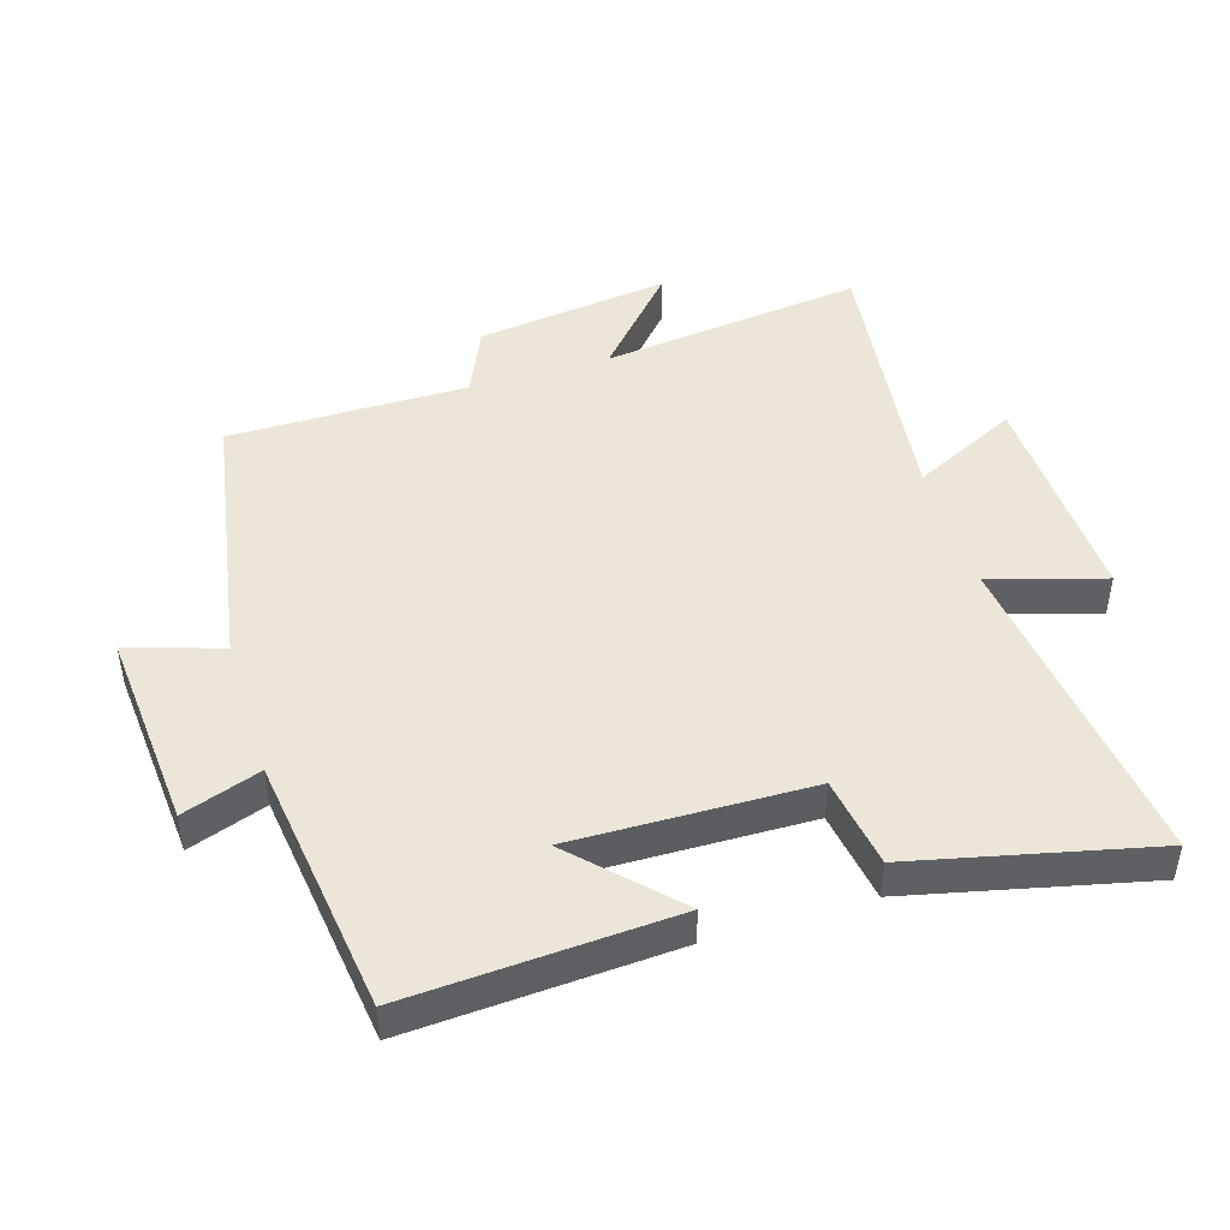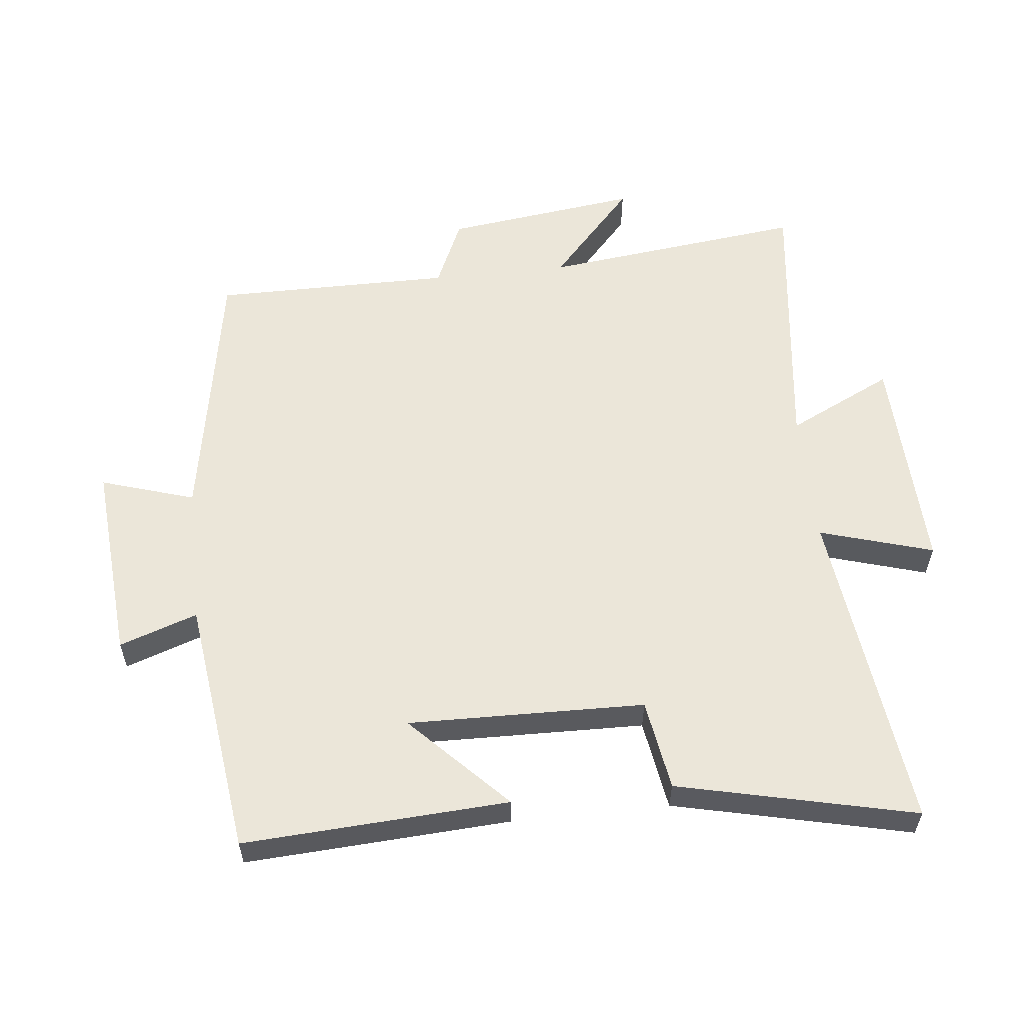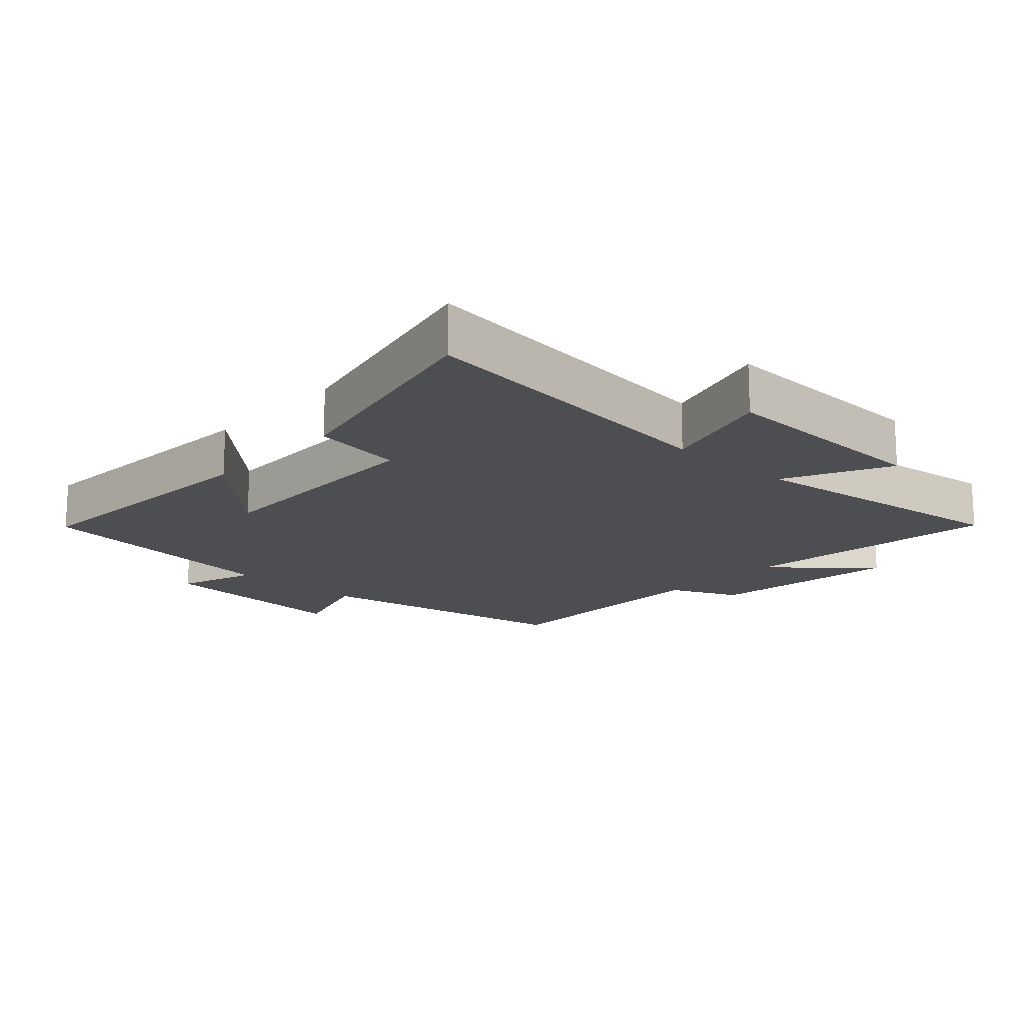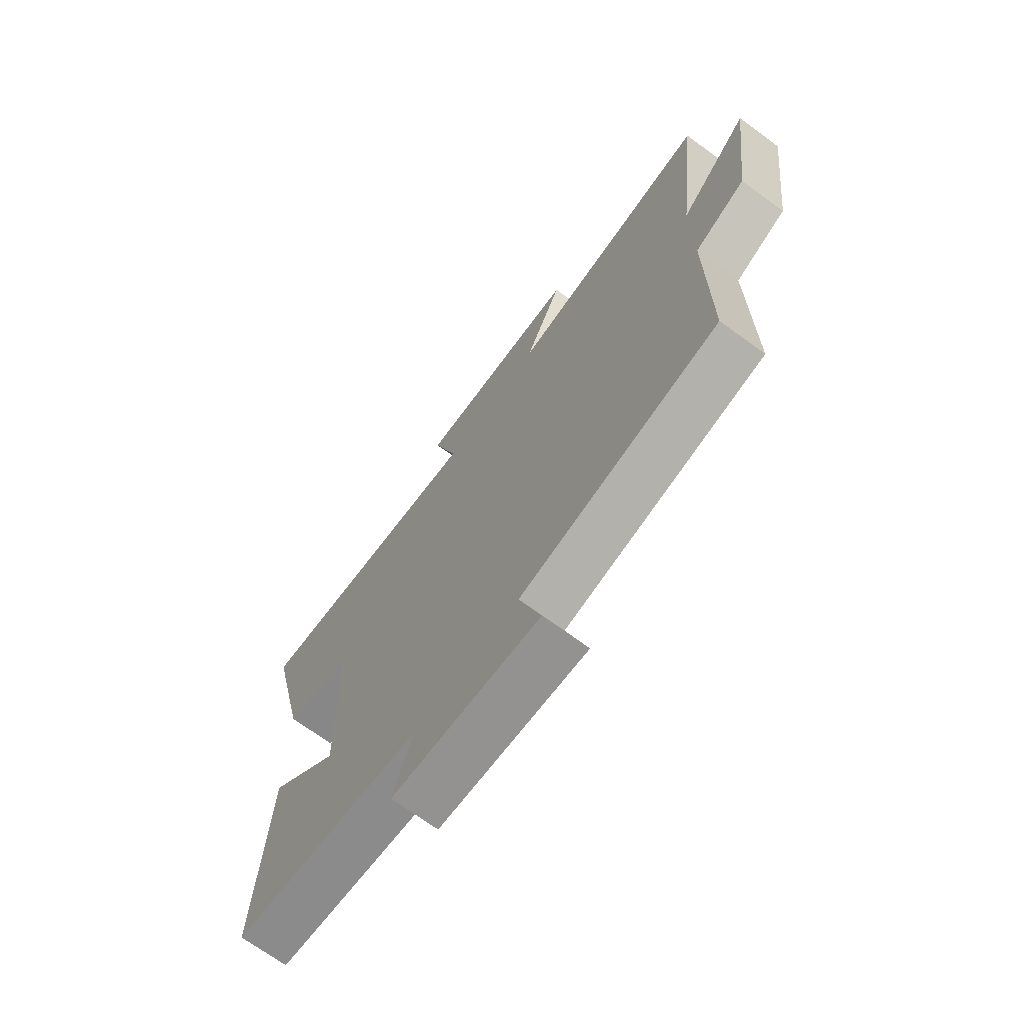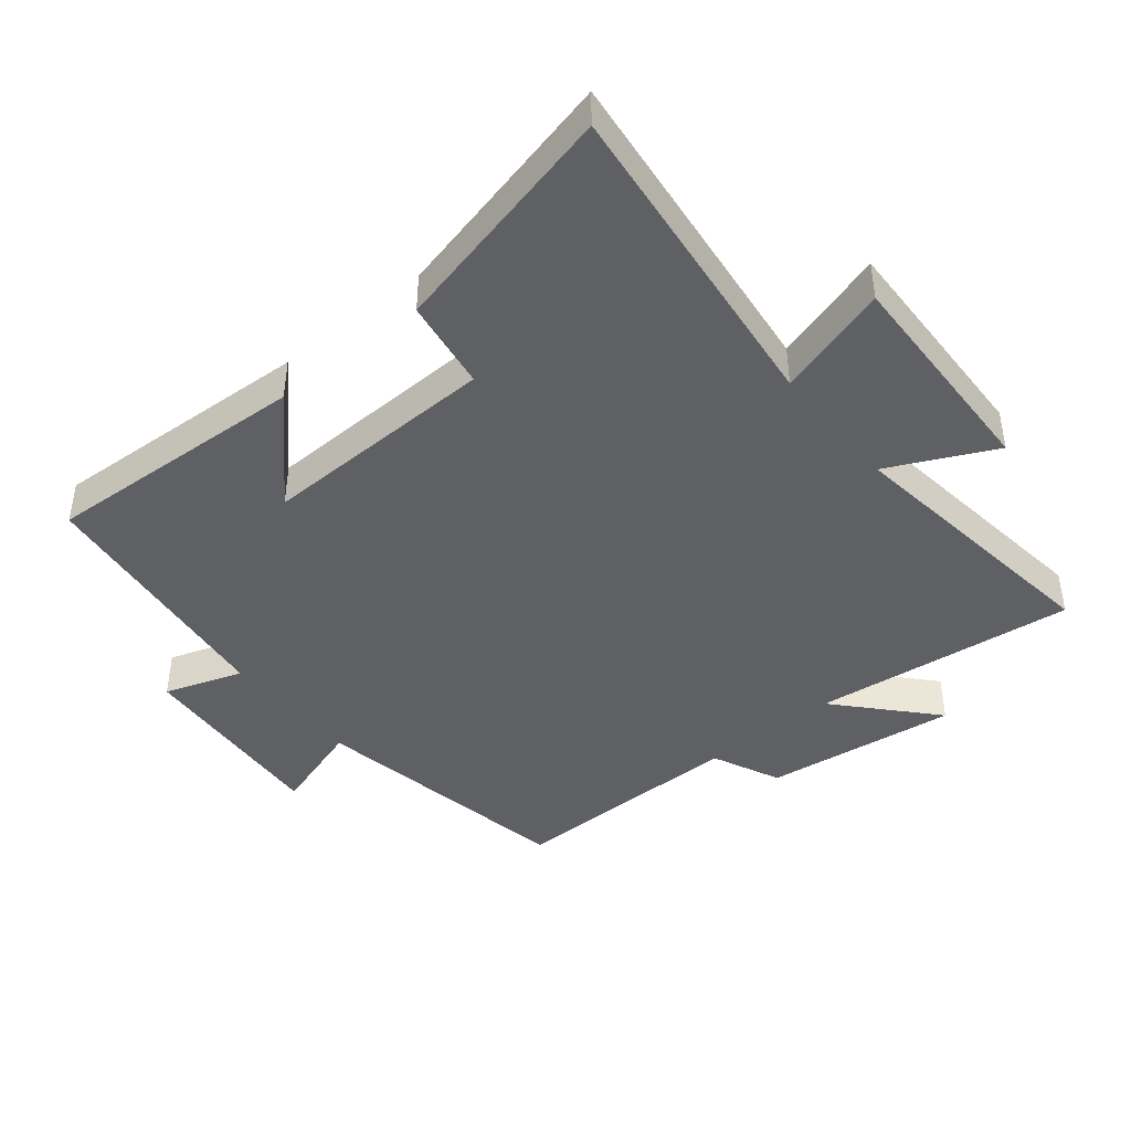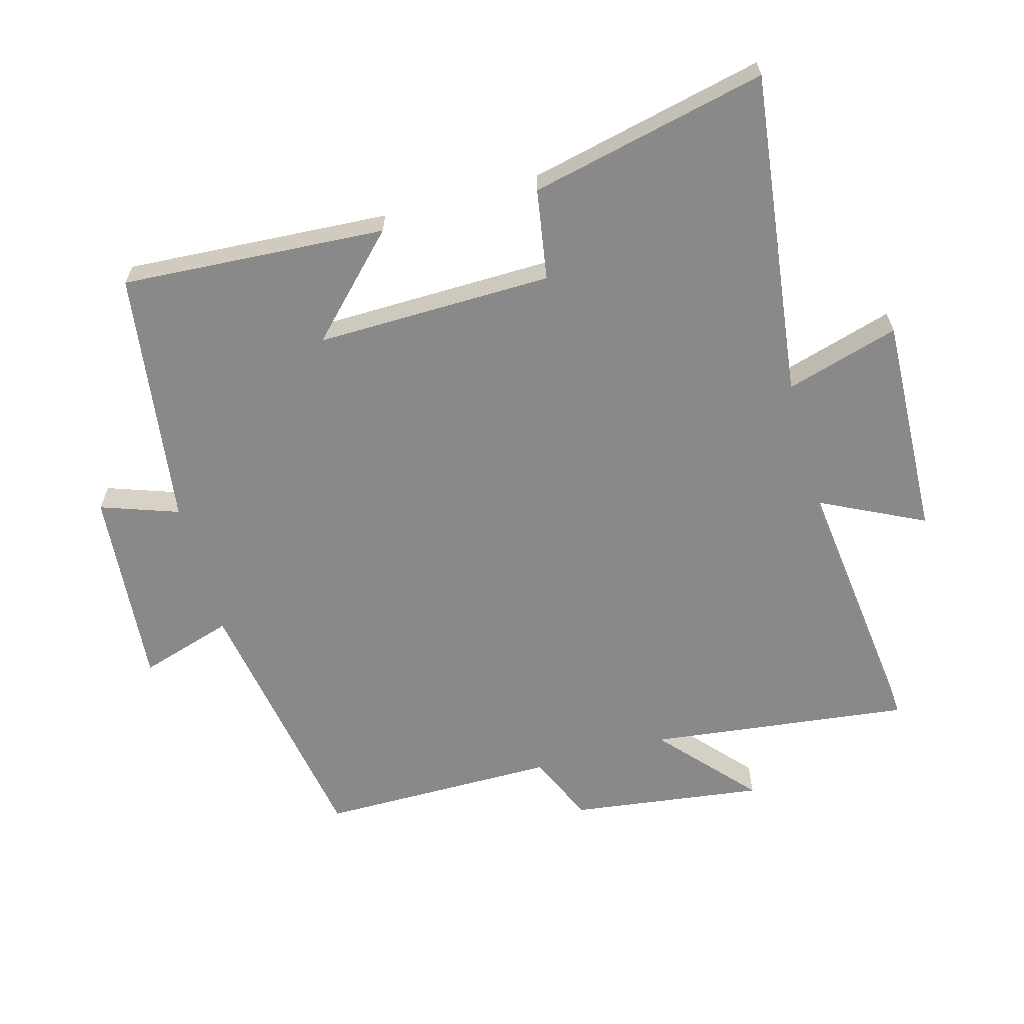
<metadata>
{"format":"obj","ext":"obj","renderer":"f3d","projection":"perspective","resolution":1024,"background":"white","views":[{"elev":46.6,"azim":-107.2,"up":"+Y"},{"elev":57.6,"azim":-96.2,"up":"+Y"},{"elev":-16.5,"azim":-42.7,"up":"+Y"},{"elev":-70.4,"azim":53.9,"up":"+Z"},{"elev":-43.1,"azim":-50.6,"up":"+Y"},{"elev":-63.1,"azim":-74.8,"up":"+Y"}]}
</metadata>
<code>
v 0.501 0.07 -0.428
v 0.091 0.07 -0.5
v 0.136 0.07 -0.643
v -0.17 0.07 -0.619
v -0.129 0.07 -0.5
v -0.523 0.07 -0.449
v -0.5 0.07 -0.044
v -0.353 0.07 -0.186
v -0.361 0.07 0.176
v -0.5 0.07 0.198
v -0.584 0.07 0.56
v -0.085 0.07 0.5
v -0.137 0.07 0.673
v 0.203 0.07 0.661
v 0.125 0.07 0.5
v 0.547 0.07 0.552
v 0.5 0.07 0.151
v 0.643 0.07 0.28
v 0.605 0.07 -0.016
v 0.5 0.07 -0.063
v 0.501 0 -0.428
v 0.091 0 -0.5
v 0.136 0 -0.643
v -0.17 0 -0.619
v -0.129 0 -0.5
v -0.523 0 -0.449
v -0.5 0 -0.044
v -0.353 0 -0.186
v -0.361 0 0.176
v -0.5 0 0.198
v -0.584 0 0.56
v -0.085 0 0.5
v -0.137 0 0.673
v 0.203 0 0.661
v 0.125 0 0.5
v 0.547 0 0.552
v 0.5 0 0.151
v 0.643 0 0.28
v 0.605 0 -0.016
v 0.5 0 -0.063
f 17 18 19 20
f 15 16 17
f 15 17 20
f 12 13 14 15
f 12 15 20 1
f 9 10 11 12
f 8 9 12 1
f 5 6 7 8
f 2 3 4 5
f 1 2 5 8
f 40 39 38 37
f 37 36 35
f 40 37 35
f 35 34 33 32
f 21 40 35 32
f 32 31 30 29
f 21 32 29 28
f 28 27 26 25
f 25 24 23 22
f 28 25 22 21
f 1 21 22 2
f 2 22 23 3
f 3 23 24 4
f 4 24 25 5
f 5 25 26 6
f 6 26 27 7
f 7 27 28 8
f 8 28 29 9
f 9 29 30 10
f 10 30 31 11
f 11 31 32 12
f 12 32 33 13
f 13 33 34 14
f 14 34 35 15
f 15 35 36 16
f 16 36 37 17
f 17 37 38 18
f 18 38 39 19
f 19 39 40 20
f 20 40 21 1

</code>
